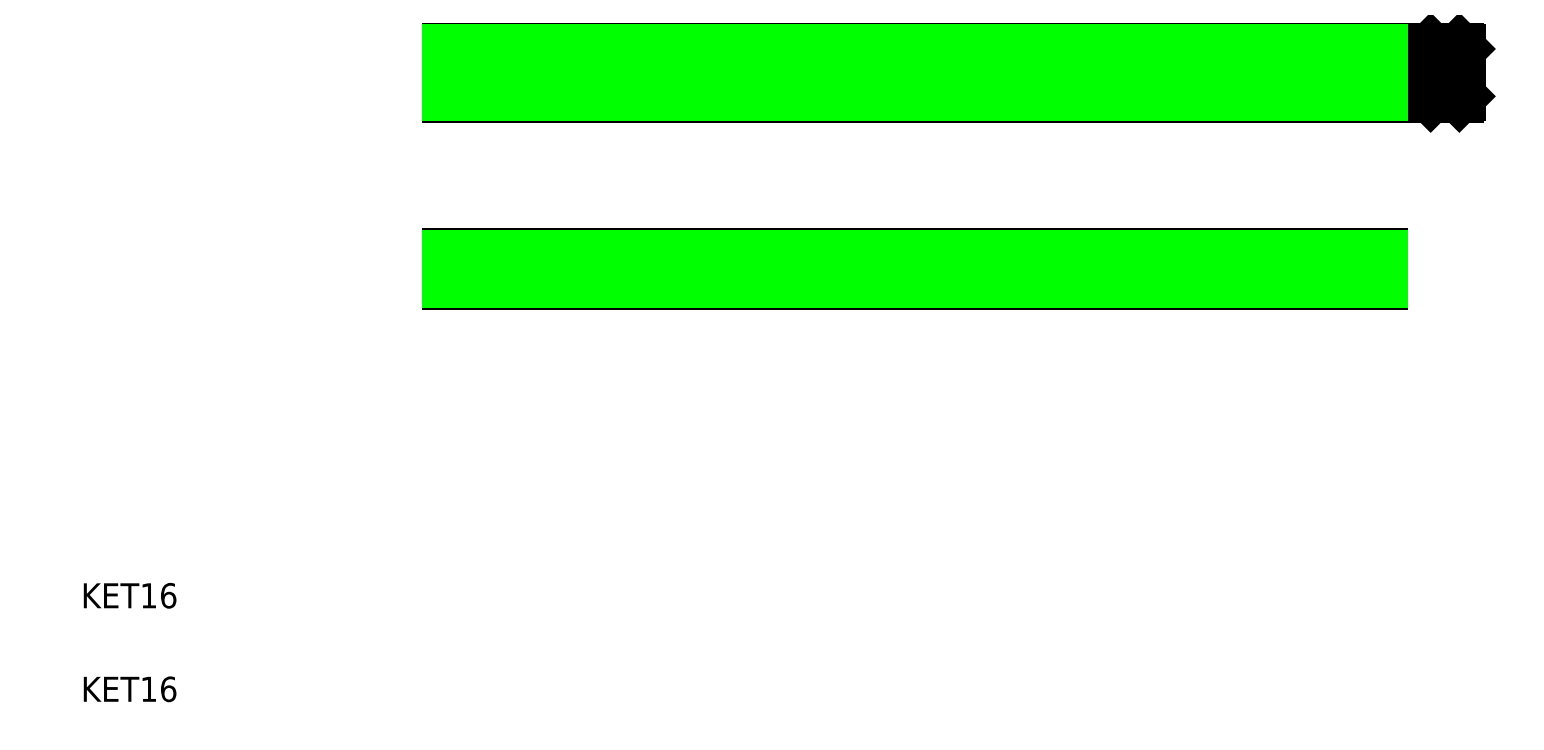
<metadata>
{"format":"dxf","ext":"dxf","renderer":"ezdxf+matplotlib","layout":"modelspace","background":"white","min_lineweight":24,"dpi":150}
</metadata>
<code>
0
SECTION
2
ENTITIES
0
LINE
8
0
10
137.6
20
213.8
30
0
11
437.6
21
213.8
31
0
0
LINE
8
0
10
137.6
20
229.8
30
0
11
437.6
21
229.8
31
0
0
LINE
8
0
10
137.6
20
163.8
30
0
11
437.6
21
163.8
31
0
0
LINE
8
0
10
137.6
20
153.8
30
0
11
437.6
21
153.8
31
0
0
TEXT
8
0
10
20
20
20
30
0
40
8
1
KET16
0
TEXT
8
0
10
20
20
50
30
0
40
8
1
KET16
0
LINE
8
0
10
137.6
20
163.8
30
0
11
137.6
21
153.8
31
0
0
LINE
8
0
10
137.6
20
229.8
30
0
11
137.6
21
213.8
31
0
0
LINE
8
0
10
437.6
20
163.8
30
0
11
437.6
21
153.8
31
0
0
LINE
8
0
10
453
20
229.8
30
0
11
462.2
21
229.8
31
0
0
LINE
8
0
10
453
20
213.8
30
0
11
462.2
21
213.8
31
0
0
LINE
8
0
10
437.6
20
229.8
30
0
11
437.6
21
213.8
31
0
0
LINE
8
0
10
452.6
20
229.4
30
0
11
452.6
21
214.2
31
0
0
LINE
8
0
10
452.6
20
214.2
30
0
11
453
21
213.8
31
0
0
LINE
8
0
10
453
20
229.8
30
0
11
452.6
21
229.4
31
0
0
LINE
8
0
10
462.6
20
229.4
30
0
11
462.6
21
214.2
31
0
0
LINE
8
0
10
462.2
20
213.8
30
0
11
462.6
21
214.2
31
0
0
LINE
8
0
10
462.6
20
229.4
30
0
11
462.2
21
229.8
31
0
0
LINE
8
0
10
137.6
20
229.4
30
0
11
437.6
21
229.4
31
0
0
LINE
8
0
10
137.6
20
214.2
30
0
11
437.6
21
214.2
31
0
0
LINE
8
0
10
137.6
20
163.4
30
0
11
437.6
21
163.4
31
0
0
LINE
8
0
10
137.6
20
154.2
30
0
11
437.6
21
154.2
31
0
0
ENDSEC
0
EOF

</code>
